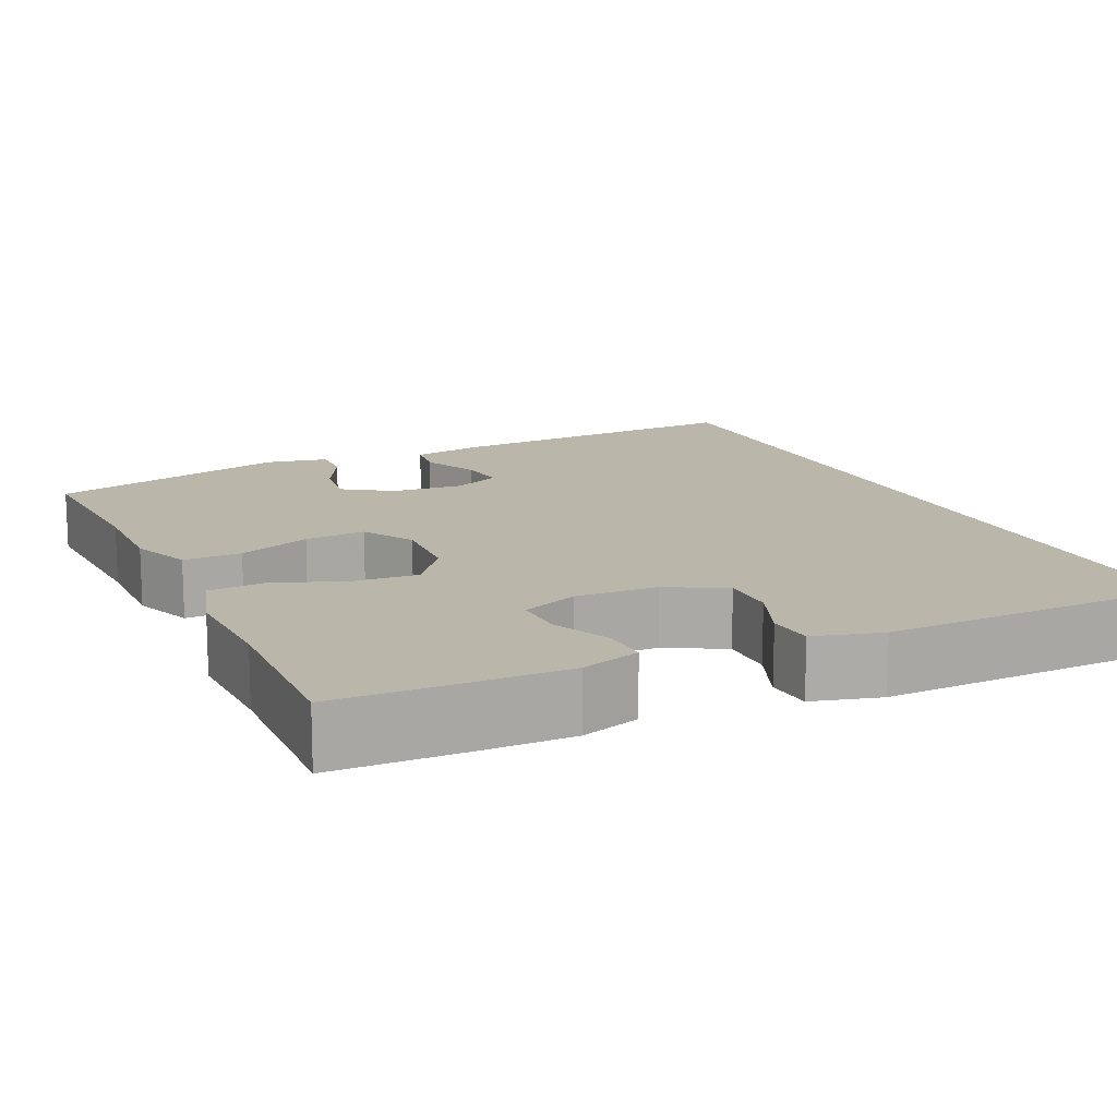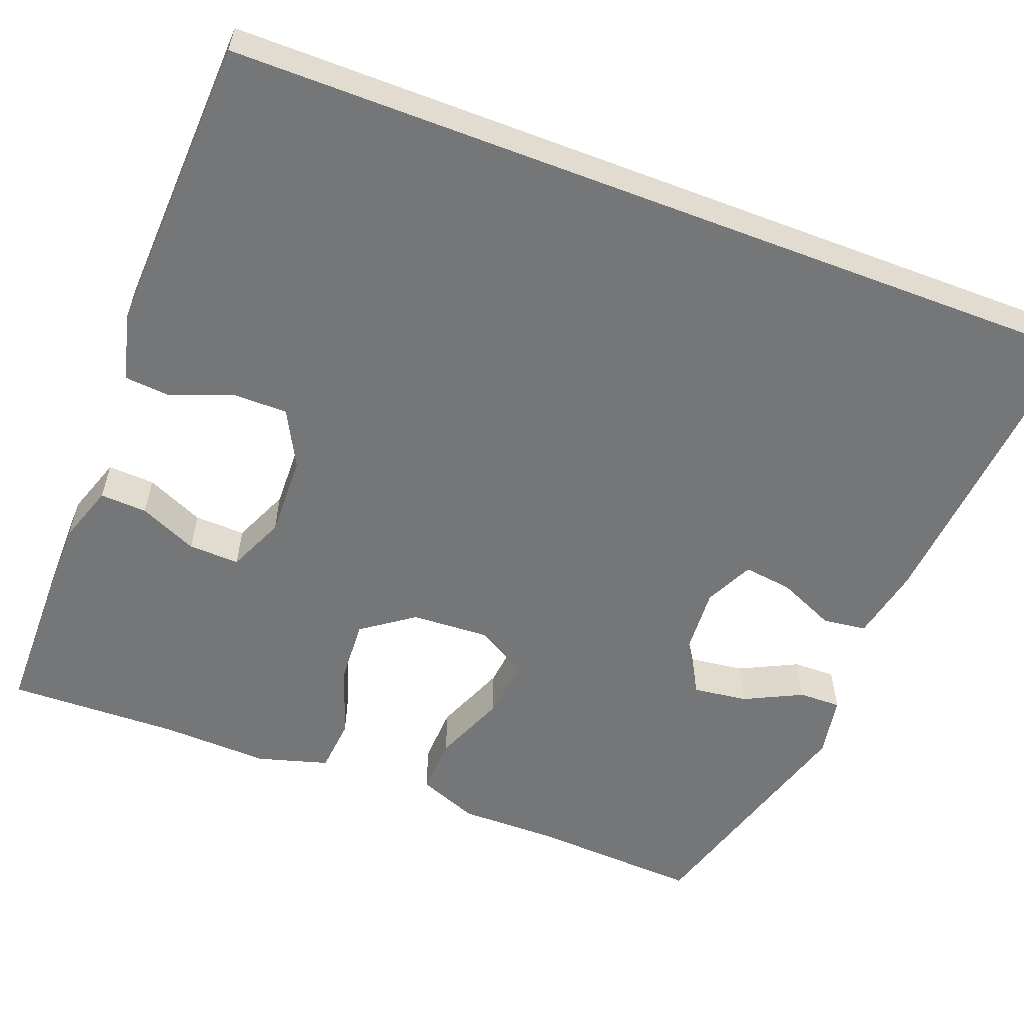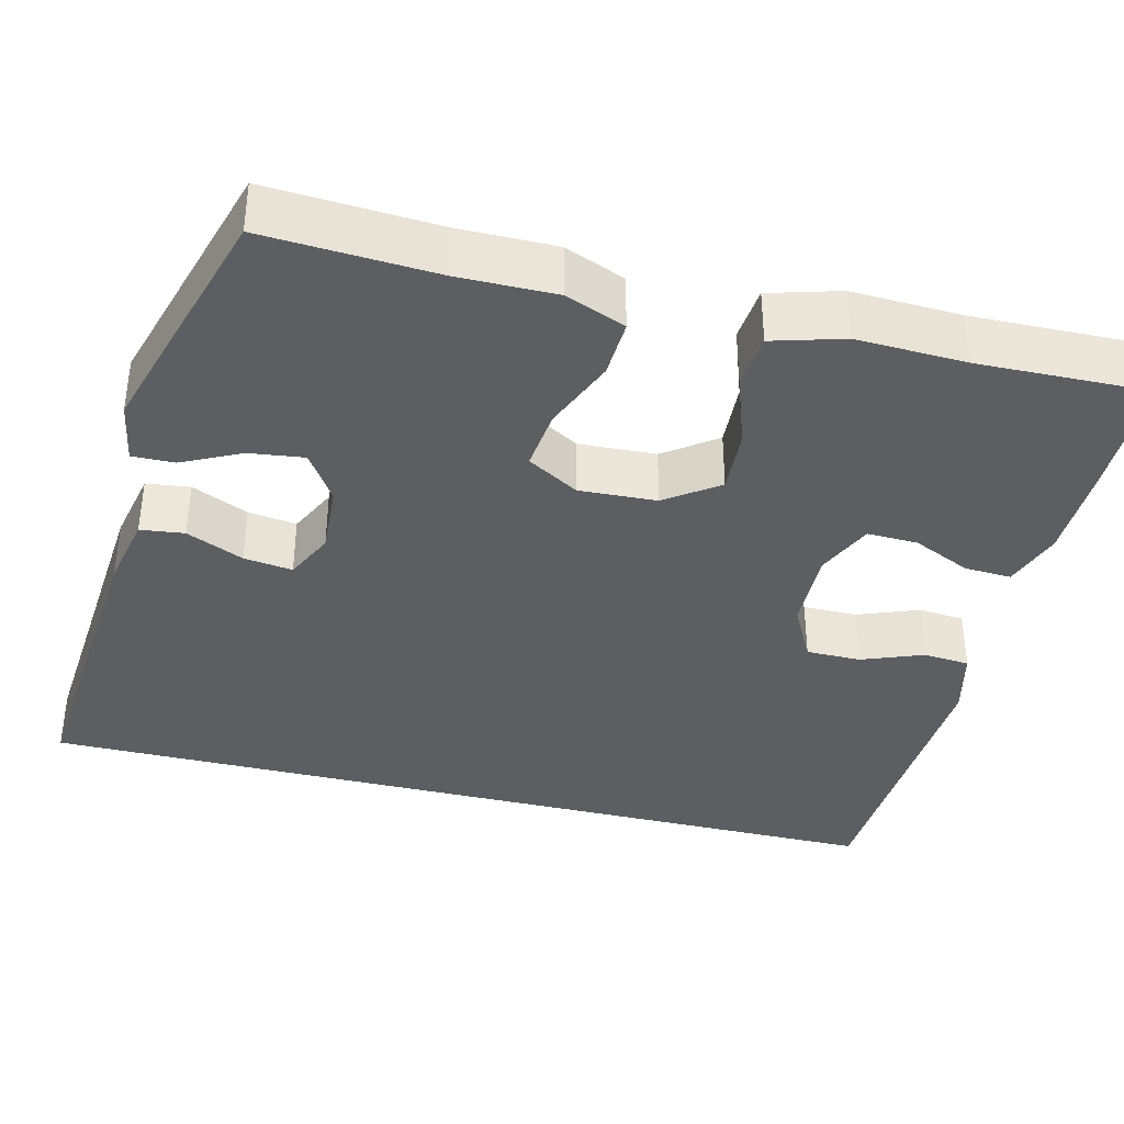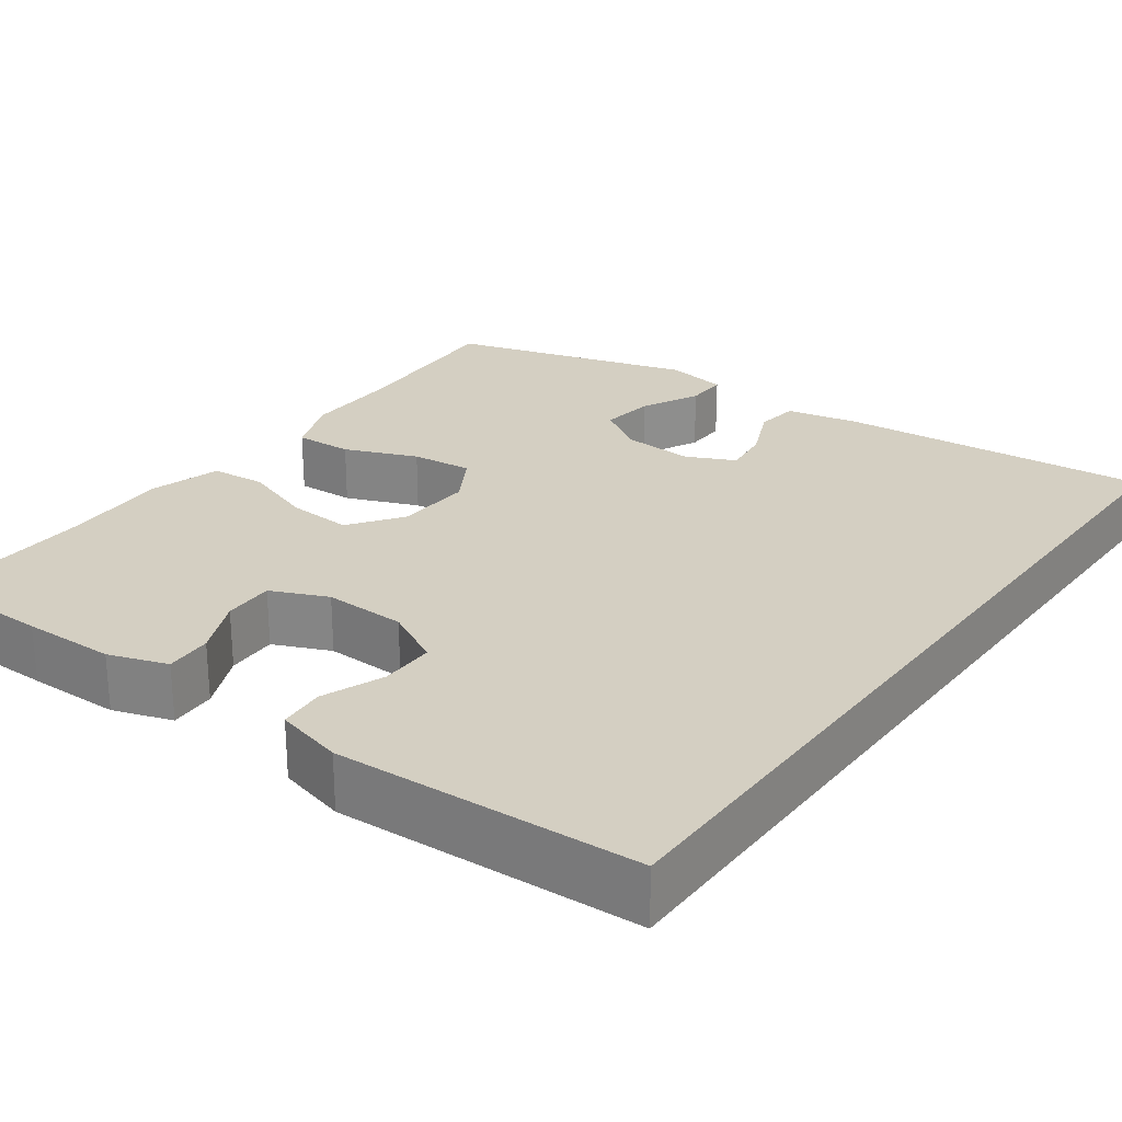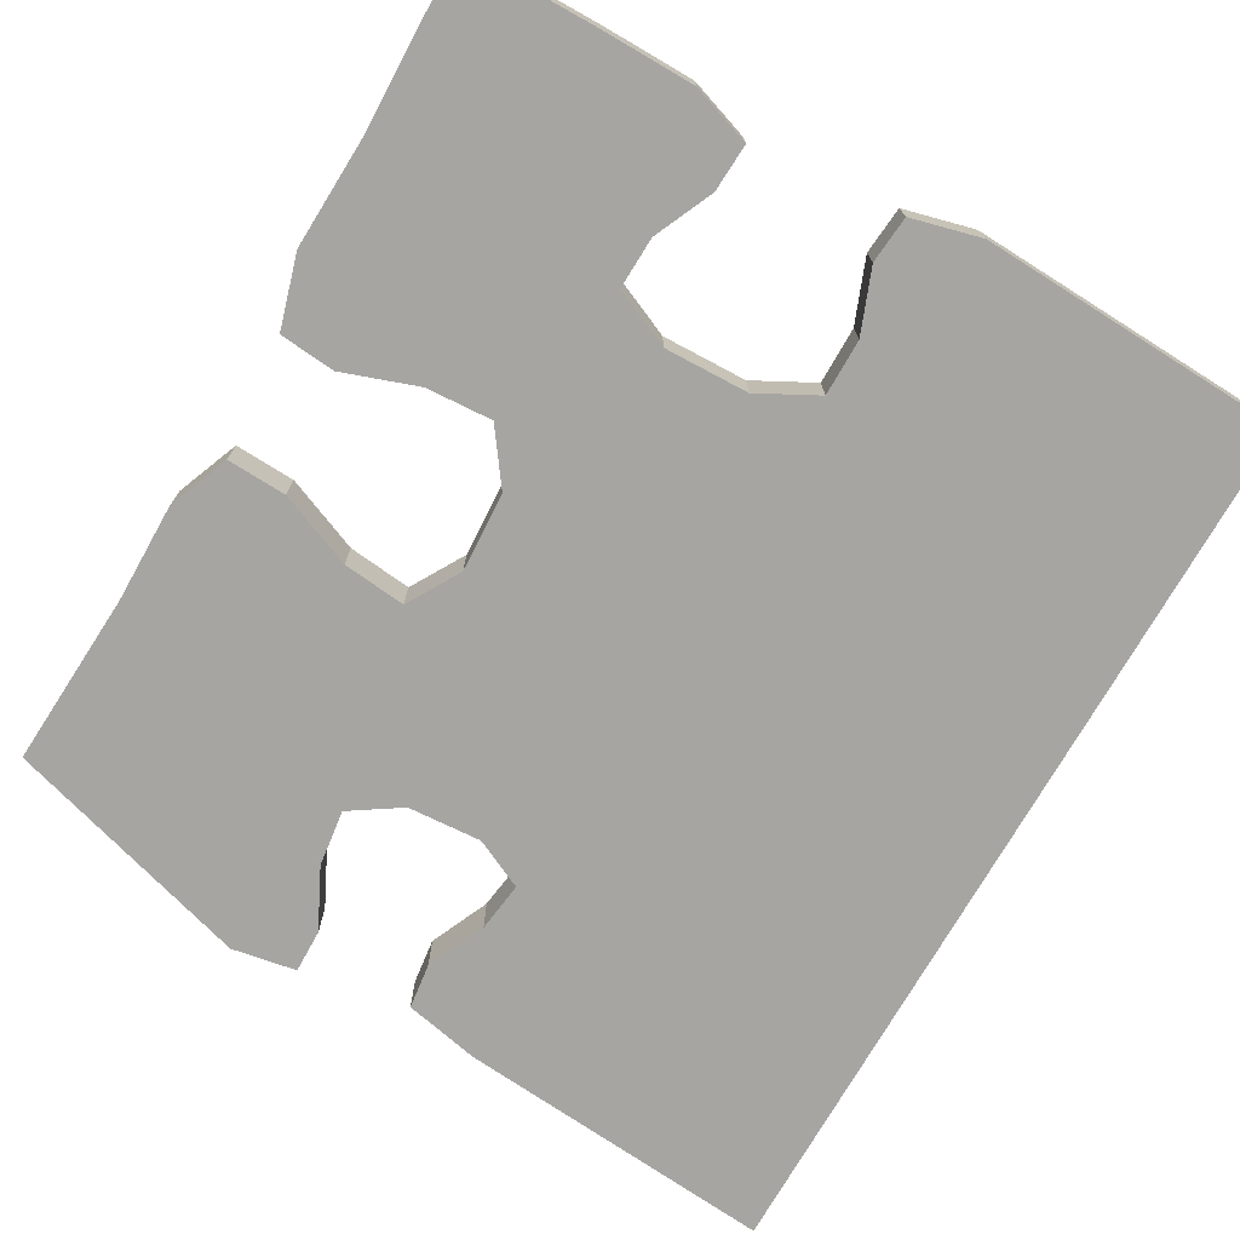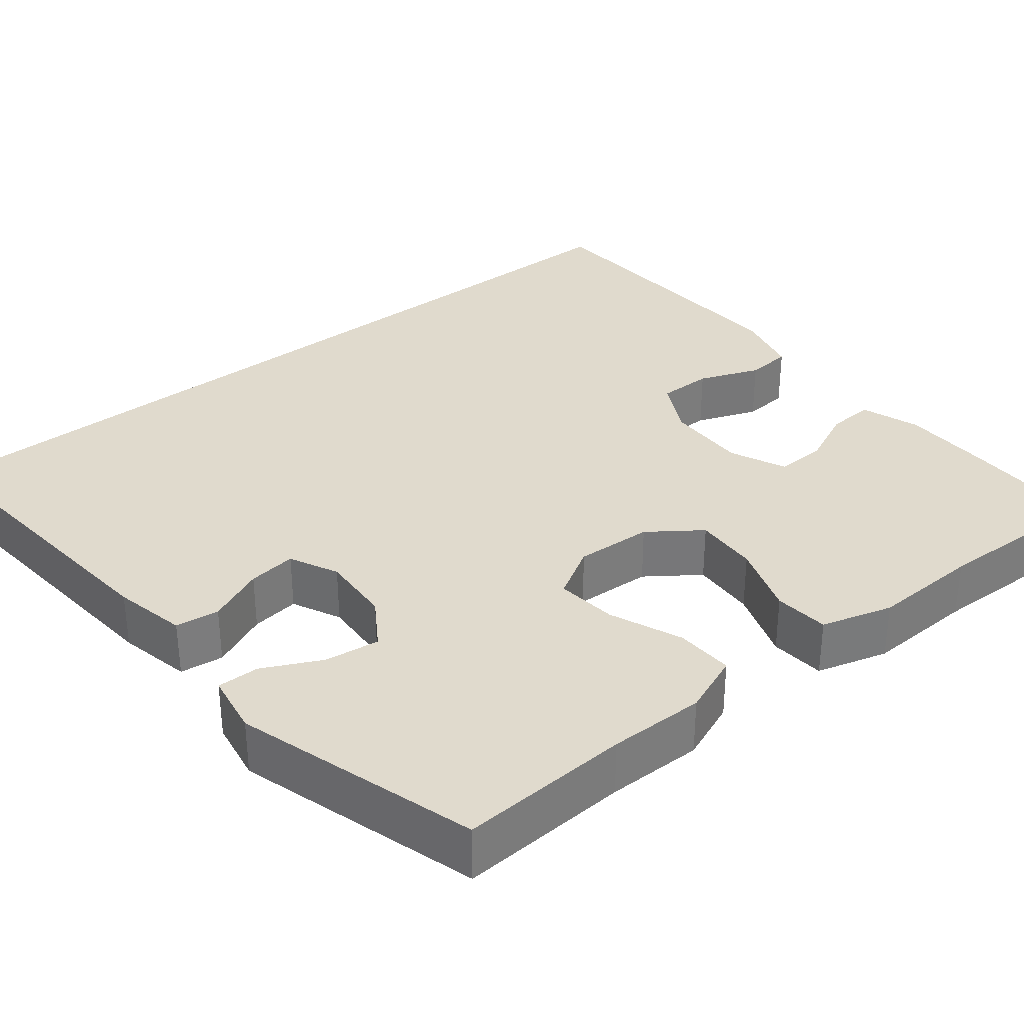
<metadata>
{"format":"obj","ext":"obj","renderer":"f3d","projection":"perspective","resolution":1024,"background":"white","views":[{"elev":13.9,"azim":-24.4,"up":"+Y"},{"elev":-56.7,"azim":69.0,"up":"+Y"},{"elev":-37.3,"azim":-104.1,"up":"+Y"},{"elev":25.6,"azim":36.1,"up":"+Y"},{"elev":-73.7,"azim":-29.8,"up":"+Y"},{"elev":33.0,"azim":-128.8,"up":"+Y"}]}
</metadata>
<code>
v 0.5 0.07 -0.602
v 0.108 0.07 -0.57
v 0.016 0.07 -0.551
v 0.009 0.07 -0.496
v 0.041 0.07 -0.424
v 0.049 0.07 -0.363
v -0.012 0.07 -0.334
v -0.102 0.07 -0.34
v -0.163 0.07 -0.38
v -0.154 0.07 -0.449
v -0.118 0.07 -0.522
v -0.117 0.07 -0.575
v -0.195 0.07 -0.589
v -0.5 0.07 -0.5
v -0.488 0.07 -0.285
v -0.489 0.07 -0.164
v -0.459 0.07 -0.088
v -0.386 0.07 -0.091
v -0.295 0.07 -0.128
v -0.218 0.07 -0.136
v -0.18 0.07 -0.071
v -0.185 0.07 0.026
v -0.232 0.07 0.091
v -0.313 0.07 0.086
v -0.404 0.07 0.054
v -0.473 0.07 0.06
v -0.499 0.07 0.149
v -0.494 0.07 0.285
v -0.5 0.07 0.5
v -0.337 0.07 0.502
v -0.221 0.07 0.501
v -0.147 0.07 0.476
v -0.15 0.07 0.417
v -0.183 0.07 0.344
v -0.185 0.07 0.28
v -0.114 0.07 0.249
v -0.011 0.07 0.252
v 0.061 0.07 0.29
v 0.061 0.07 0.359
v 0.031 0.07 0.436
v 0.036 0.07 0.494
v 0.121 0.07 0.516
v 0.5 0.07 0.5
v 0.5 0 -0.602
v 0.108 0 -0.57
v 0.016 0 -0.551
v 0.009 0 -0.496
v 0.041 0 -0.424
v 0.049 0 -0.363
v -0.012 0 -0.334
v -0.102 0 -0.34
v -0.163 0 -0.38
v -0.154 0 -0.449
v -0.118 0 -0.522
v -0.117 0 -0.575
v -0.195 0 -0.589
v -0.5 0 -0.5
v -0.488 0 -0.285
v -0.489 0 -0.164
v -0.459 0 -0.088
v -0.386 0 -0.091
v -0.295 0 -0.128
v -0.218 0 -0.136
v -0.18 0 -0.071
v -0.185 0 0.026
v -0.232 0 0.091
v -0.313 0 0.086
v -0.404 0 0.054
v -0.473 0 0.06
v -0.499 0 0.149
v -0.494 0 0.285
v -0.5 0 0.5
v -0.337 0 0.502
v -0.221 0 0.501
v -0.147 0 0.476
v -0.15 0 0.417
v -0.183 0 0.344
v -0.185 0 0.28
v -0.114 0 0.249
v -0.011 0 0.252
v 0.061 0 0.29
v 0.061 0 0.359
v 0.031 0 0.436
v 0.036 0 0.494
v 0.121 0 0.516
v 0.5 0 0.5
f 42 43 1
f 41 42 1
f 40 41 1
f 39 40 1
f 38 39 1 2
f 37 38 2
f 36 37 2
f 32 33 34
f 31 32 34
f 30 31 34
f 29 30 34
f 28 29 34
f 28 34 35
f 27 28 35
f 26 27 35
f 25 26 35
f 24 25 35
f 23 24 35 36
f 17 18 19
f 16 17 19
f 15 16 19
f 15 19 20
f 13 14 15
f 12 13 15
f 11 12 15
f 10 11 15
f 9 10 15 20
f 8 9 20 21
f 2 3 4 5
f 2 5 6
f 36 2 6
f 22 23 36
f 21 22 36
f 8 21 36
f 7 8 36
f 6 7 36
f 44 86 85
f 44 85 84
f 44 84 83
f 44 83 82
f 45 44 82 81
f 45 81 80
f 45 80 79
f 77 76 75
f 77 75 74
f 77 74 73
f 77 73 72
f 77 72 71
f 78 77 71
f 78 71 70
f 78 70 69
f 78 69 68
f 78 68 67
f 79 78 67 66
f 62 61 60
f 62 60 59
f 62 59 58
f 63 62 58
f 58 57 56
f 58 56 55
f 58 55 54
f 58 54 53
f 63 58 53 52
f 64 63 52 51
f 48 47 46 45
f 49 48 45
f 49 45 79
f 79 66 65
f 79 65 64
f 79 64 51
f 79 51 50
f 79 50 49
f 1 44 45 2
f 2 45 46 3
f 3 46 47 4
f 4 47 48 5
f 5 48 49 6
f 6 49 50 7
f 7 50 51 8
f 8 51 52 9
f 9 52 53 10
f 10 53 54 11
f 11 54 55 12
f 12 55 56 13
f 13 56 57 14
f 14 57 58 15
f 15 58 59 16
f 16 59 60 17
f 17 60 61 18
f 18 61 62 19
f 19 62 63 20
f 20 63 64 21
f 21 64 65 22
f 22 65 66 23
f 23 66 67 24
f 24 67 68 25
f 25 68 69 26
f 26 69 70 27
f 27 70 71 28
f 28 71 72 29
f 29 72 73 30
f 30 73 74 31
f 31 74 75 32
f 32 75 76 33
f 33 76 77 34
f 34 77 78 35
f 35 78 79 36
f 36 79 80 37
f 37 80 81 38
f 38 81 82 39
f 39 82 83 40
f 40 83 84 41
f 41 84 85 42
f 42 85 86 43
f 43 86 44 1

</code>
